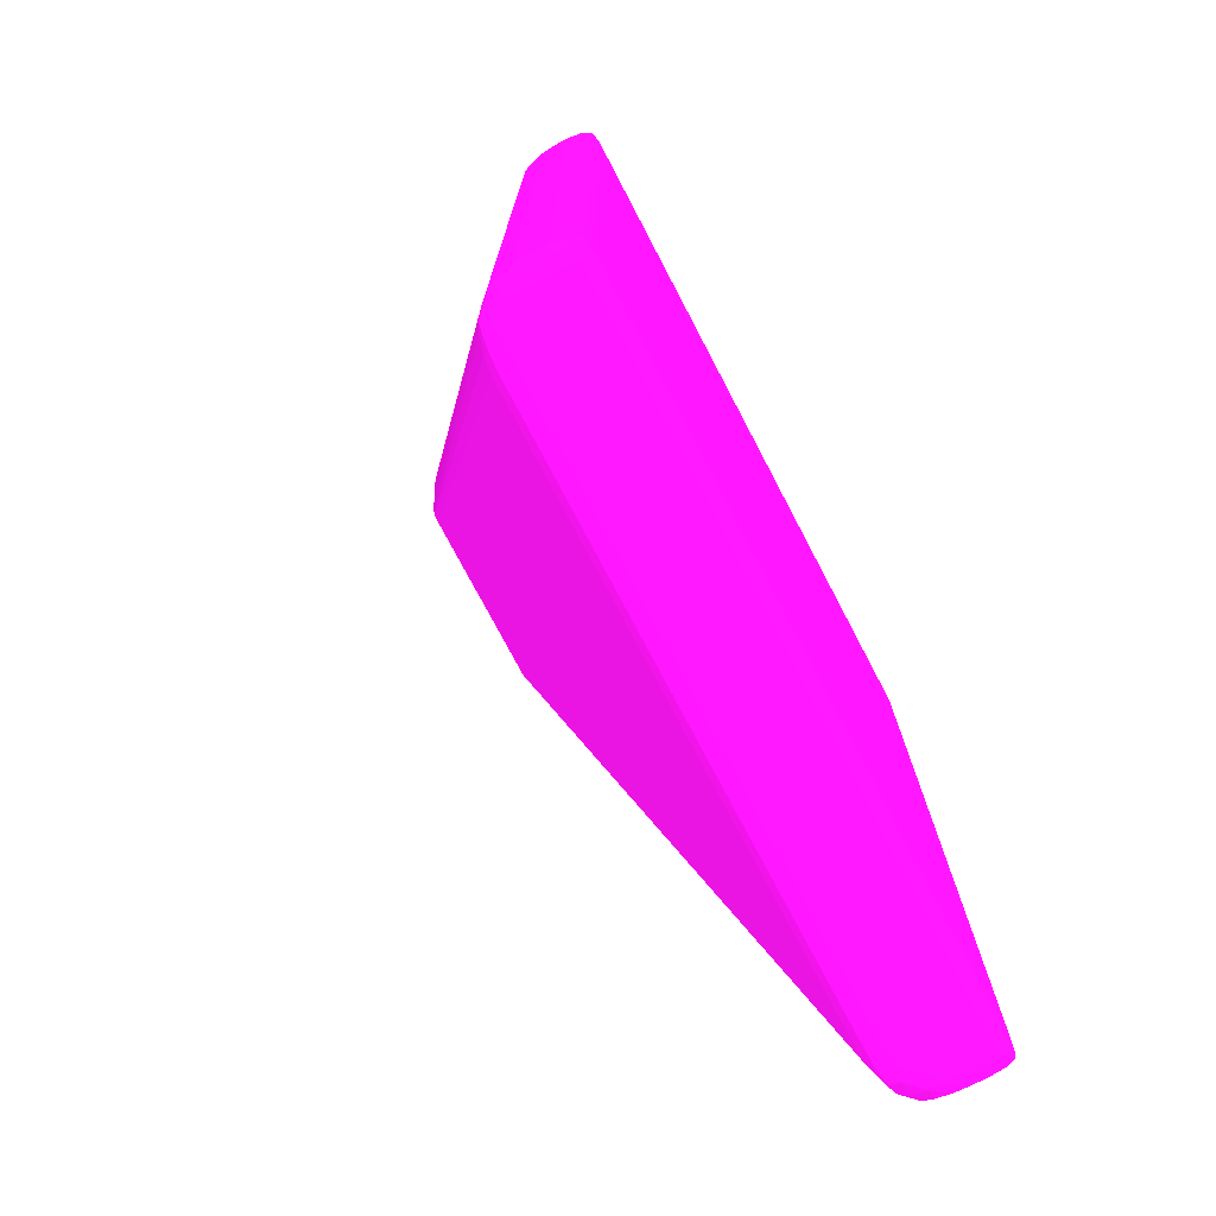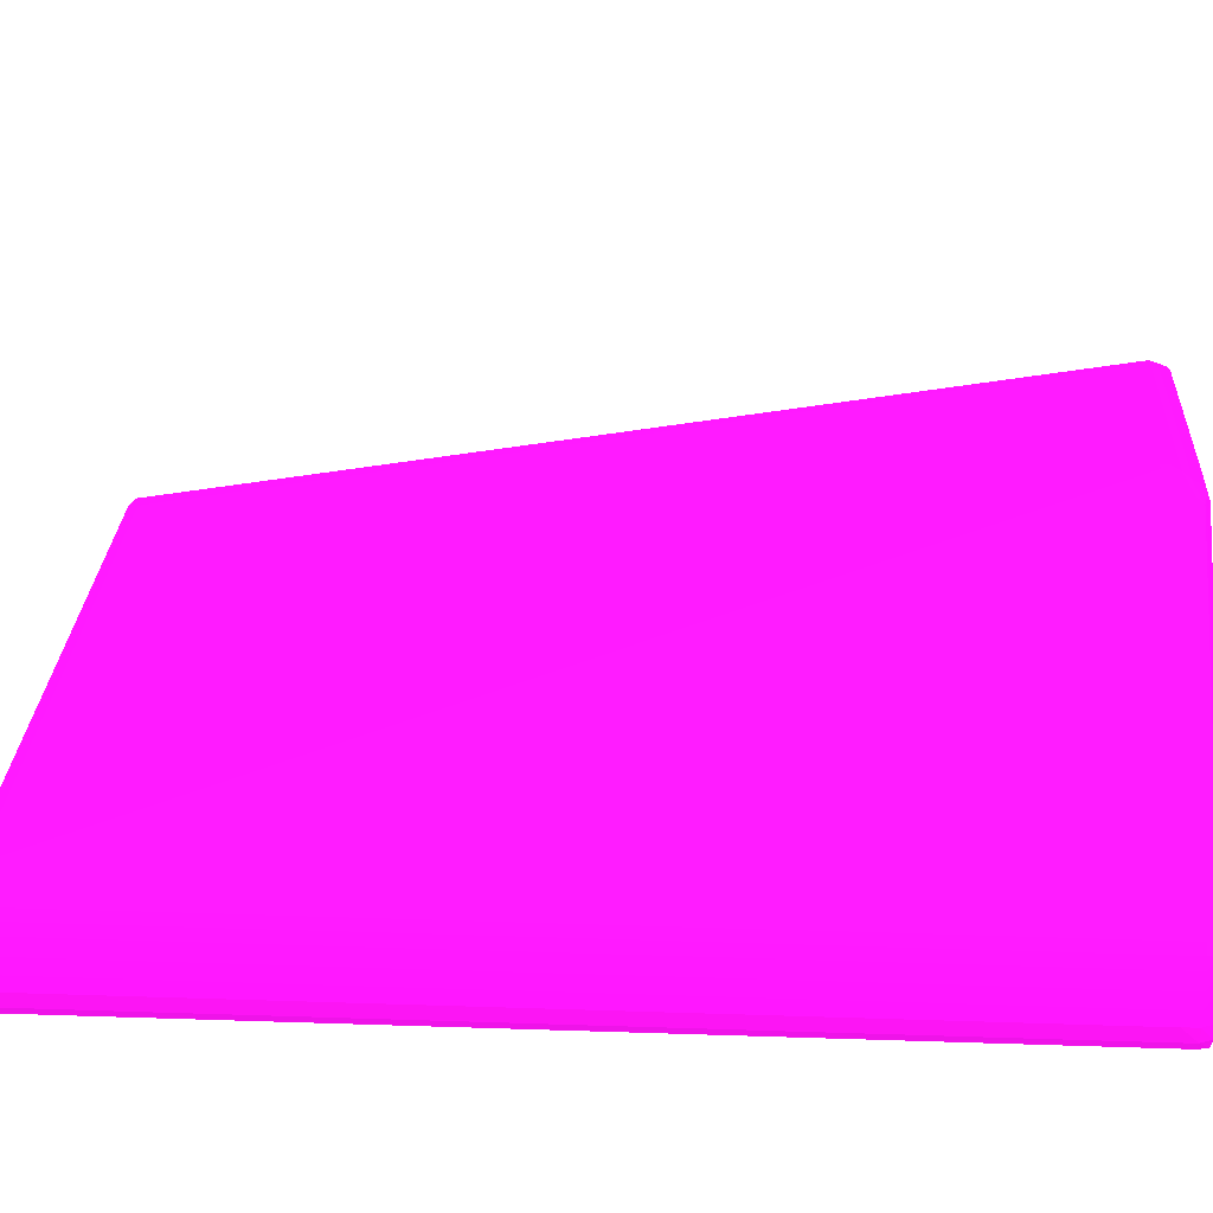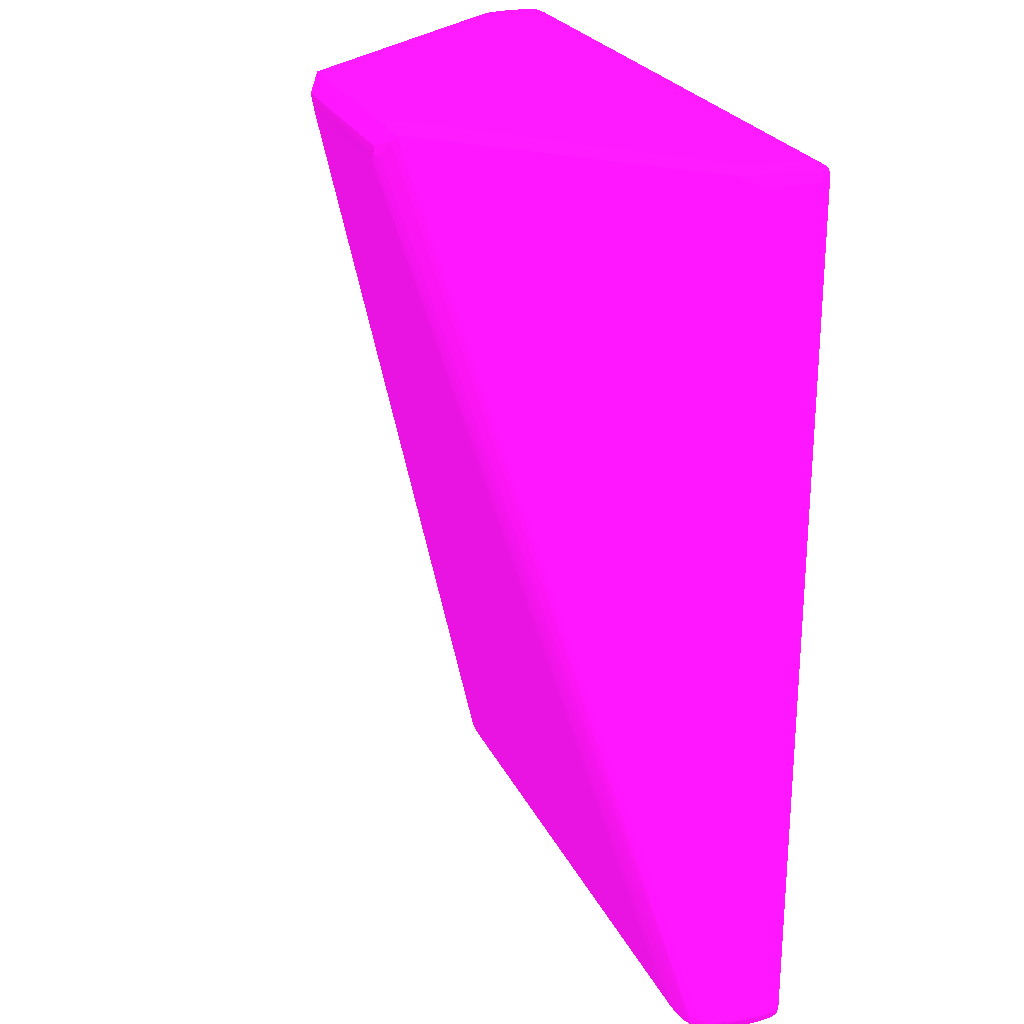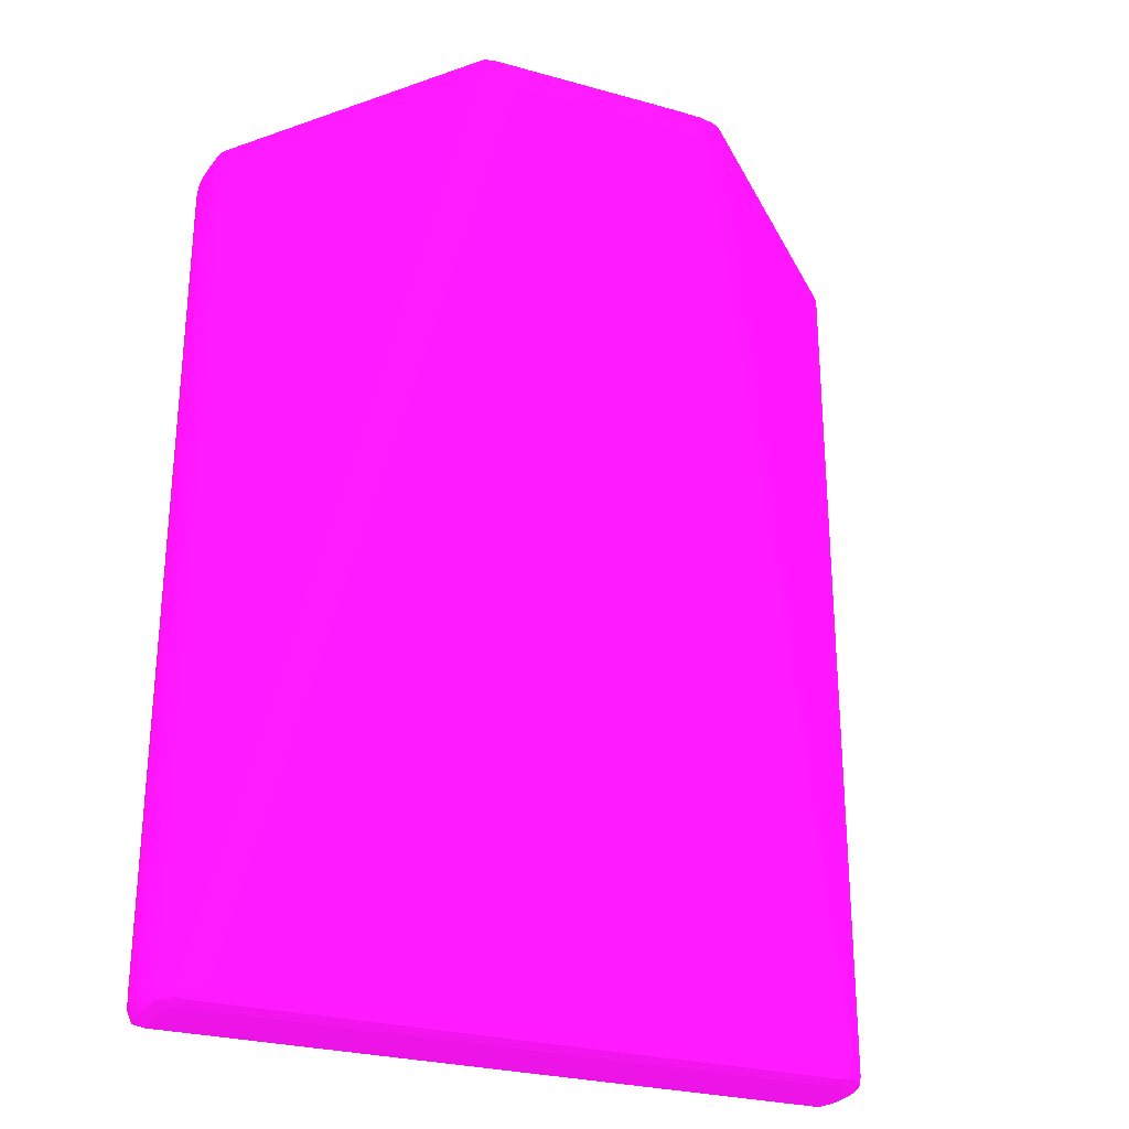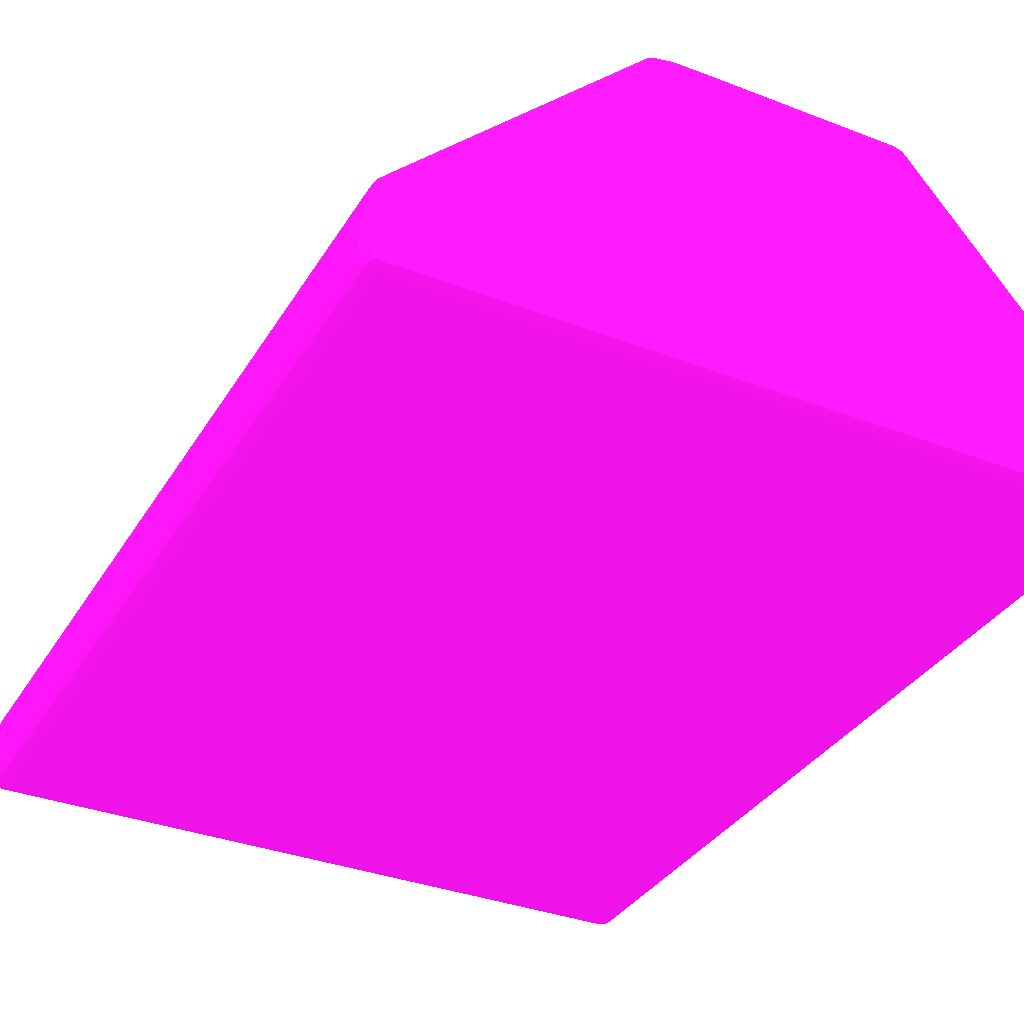
<metadata>
{"format":"obj","ext":"obj","renderer":"f3d","projection":"perspective","resolution":1024,"background":"white","views":[{"elev":-75.1,"azim":-62.3,"up":"+Z"},{"elev":27.6,"azim":-87.1,"up":"+Y"},{"elev":24.7,"azim":-110.5,"up":"+Z"},{"elev":-27.5,"azim":156.8,"up":"+Z"},{"elev":-34.8,"azim":-27.3,"up":"+Y"}]}
</metadata>
<code>
v 0.07473 0.09298 0.3723 0.6941 0.05882 0.6667
v 0.07446 0.09613 0.3723 0.6941 0.05882 0.6667
v 0.07439 0.09613 0.3754 0.6941 0.05882 0.6667
v 0.07461 0.09298 0.3754 0.6941 0.05882 0.6667
v 0.07473 0.08985 0.3723 0.6941 0.05882 0.6667
v 0.07473 0.09298 0.1932 0.6941 0.05882 0.6667
v 0.07365 0.09927 0.3723 0.6941 0.05882 0.6667
v 0.07363 0.09927 0.3754 0.6941 0.05882 0.6667
v 0.07446 0.09613 0.1932 0.6941 0.05882 0.6667
v 0.07293 0.09927 0.3776 0.6941 0.05882 0.6667
v 0.07328 0.09613 0.3778 0.6941 0.05882 0.6667
v 0.07338 0.09298 0.3778 0.6941 0.05882 0.6667
v 0.07461 0.08985 0.3754 0.6941 0.05882 0.6667
v 0.07422 0.0867 0.3754 0.6941 0.05882 0.6667
v 0.07427 0.0867 0.3723 0.6941 0.05882 0.6667
v 0.07473 0.08985 0.1932 0.6941 0.05882 0.6667
v 0.07461 0.09298 0.1901 0.6941 0.05882 0.6667
v 0.07439 0.09613 0.1901 0.6941 0.05882 0.6667
v 0.07267 0.1014 0.3754 0.6941 0.05882 0.6667
v 0.07365 0.09927 0.3377 0.6941 0.05882 0.6667
v 0.07252 0.1012 0.3773 0.6941 0.05882 0.6667
v 0.07359 0.09927 0.1901 0.6941 0.05882 0.6667
v 0.07362 0.09927 0.1932 0.6941 0.05882 0.6667
v 0.07363 0.09927 0.2498 0.6941 0.05882 0.6667
v 0.07068 0.09927 0.3785 0.6941 0.05882 0.6667
v 0.07068 0.09613 0.3787 0.6941 0.05882 0.6667
v 0.07338 0.08985 0.3778 0.6941 0.05882 0.6667
v 0.07321 0.0867 0.3777 0.6941 0.05882 0.6667
v 0.07277 0.08485 0.3773 0.6941 0.05882 0.6667
v 0.07303 0.08471 0.3754 0.6941 0.05882 0.6667
v 0.07427 0.0867 0.1932 0.6941 0.05882 0.6667
v 0.07422 0.0867 0.1901 0.6941 0.05882 0.6667
v 0.07461 0.08985 0.1901 0.6941 0.05882 0.6667
v 0.07338 0.09298 0.1876 0.6941 0.05882 0.6667
v 0.07328 0.09613 0.1876 0.6941 0.05882 0.6667
v 0.07291 0.09927 0.1878 0.6941 0.05882 0.6667
v 0.03207 0.152 0.3754 0.6941 0.05882 0.6667
v 0.07267 0.1014 0.3723 0.6941 0.05882 0.6667
v 0.03195 0.1517 0.3775 0.6941 0.05882 0.6667
v 0.07062 0.1023 0.3777 0.6941 0.05882 0.6667
v 0.0725 0.1012 0.1882 0.6941 0.05882 0.6667
v 0.07262 0.1014 0.1901 0.6941 0.05882 0.6667
v 0.07264 0.1014 0.1995 0.6941 0.05882 0.6667
v 0.02983 0.1495 0.3786 0.6941 0.05882 0.6667
v 0.07068 0.08985 0.3787 0.6941 0.05882 0.6667
v 0.02983 0.1464 0.3786 0.6941 0.05882 0.6667
v 0.0644 0.1024 0.3787 0.6941 0.05882 0.6667
v 0.07068 0.0867 0.3784 0.6941 0.05882 0.6667
v 0.07068 0.08471 0.3775 0.6941 0.05882 0.6667
v 0.07068 0.0843 0.3754 0.6941 0.05882 0.6667
v 0.07303 0.08471 0.1901 0.6941 0.05882 0.6667
v 0.07277 0.08485 0.1881 0.6941 0.05882 0.6667
v 0.07321 0.0867 0.1878 0.6941 0.05882 0.6667
v 0.07338 0.08985 0.1876 0.6941 0.05882 0.6667
v 0.07068 0.09613 0.1868 0.6941 0.05882 0.6667
v 0.07068 0.09927 0.187 0.6941 0.05882 0.6667
v 0.02837 0.1543 0.3736 0.6941 0.05882 0.6667
v 0.02837 0.1543 0.3739 0.6941 0.05882 0.6667
v 0.02958 0.1534 0.3751 0.6941 0.05882 0.6667
v 0.07265 0.1014 0.2937 0.6941 0.05882 0.6667
v 0.07125 0.103 0.1901 0.6941 0.05882 0.6667
v 0.06968 0.1044 0.1901 0.6941 0.05882 0.6667
v 0.02983 0.152 0.3778 0.6941 0.05882 0.6667
v 0.07059 0.1023 0.1878 0.6941 0.05882 0.6667
v 0.06949 0.1043 0.1882 0.6941 0.05882 0.6667
v 0.02041 0.1495 0.3787 0.6941 0.05882 0.6667
v -0.07068 0.08985 0.3787 0.6941 0.05882 0.6667
v 0.01099 0.1464 0.3787 0.6941 0.05882 0.6667
v -0.07068 0.0867 0.3784 0.6941 0.05882 0.6667
v -0.07068 0.08471 0.3775 0.6941 0.05882 0.6667
v -0.07068 0.0843 0.3754 0.6941 0.05882 0.6667
v 0.07068 0.0843 0.1901 0.6941 0.05882 0.6667
v 0.07068 0.08471 0.1879 0.6941 0.05882 0.6667
v 0.07068 0.0867 0.1871 0.6941 0.05882 0.6667
v 0.07068 0.08985 0.1868 0.6941 0.05882 0.6667
v 0.0644 0.1024 0.1868 0.6941 0.05882 0.6667
v 0.06753 0.1024 0.187 0.6941 0.05882 0.6667
v 0.02775 0.154 0.3715 0.6941 0.05882 0.6667
v 0.02566 0.1543 0.3706 0.6941 0.05882 0.6667
v 0.0267 0.1543 0.3724 0.6941 0.05882 0.6667
v 0.06753 0.1054 0.1901 0.6941 0.05882 0.6667
v 0.0644 0.1064 0.1901 0.6941 0.05882 0.6667
v 0.0267 0.1543 0.3739 0.6941 0.05882 0.6667
v 0.0267 0.1534 0.3755 0.6941 0.05882 0.6667
v 0.02041 0.152 0.3778 0.6941 0.05882 0.6667
v -0.01099 0.1535 0.3755 0.6941 0.05882 0.6667
v 0.06753 0.1047 0.1878 0.6941 0.05882 0.6667
v -0.01099 0.1495 0.3787 0.6941 0.05882 0.6667
v -0.07068 0.09613 0.3787 0.6941 0.05882 0.6667
v -0.07338 0.08985 0.3778 0.6941 0.05882 0.6667
v -0.07321 0.0867 0.3777 0.6941 0.05882 0.6667
v -0.01728 0.1464 0.3787 0.6941 0.05882 0.6667
v -0.07277 0.08485 0.3773 0.6941 0.05882 0.6667
v -0.07303 0.08471 0.3754 0.6941 0.05882 0.6667
v -0.07068 0.0843 0.1901 0.6941 0.05882 0.6667
v -0.07068 0.08471 0.1879 0.6941 0.05882 0.6667
v -0.07068 0.0867 0.1871 0.6941 0.05882 0.6667
v -0.07068 0.08985 0.1868 0.6941 0.05882 0.6667
v -0.0644 0.1024 0.1868 0.6941 0.05882 0.6667
v 0.06125 0.1053 0.1876 0.6941 0.05882 0.6667
v 0.0644 0.1051 0.1876 0.6941 0.05882 0.6667
v -0.01413 0.1544 0.3706 0.6941 0.05882 0.6667
v -0.01413 0.1544 0.3723 0.6941 0.05882 0.6667
v 0.02355 0.1544 0.3723 0.6941 0.05882 0.6667
v 0.06125 0.1066 0.1901 0.6941 0.05882 0.6667
v -0.01413 0.1543 0.3739 0.6941 0.05882 0.6667
v -0.01099 0.152 0.3778 0.6941 0.05882 0.6667
v -0.01649 0.1543 0.3739 0.6941 0.05882 0.6667
v -0.01742 0.1536 0.3751 0.6941 0.05882 0.6667
v -0.01413 0.1535 0.3755 0.6941 0.05882 0.6667
v -0.01728 0.1519 0.3777 0.6941 0.05882 0.6667
v -0.01728 0.1495 0.3786 0.6941 0.05882 0.6667
v -0.0644 0.1024 0.3787 0.6941 0.05882 0.6667
v -0.07068 0.09927 0.3785 0.6941 0.05882 0.6667
v -0.07326 0.09613 0.3778 0.6941 0.05882 0.6667
v -0.07338 0.09298 0.3778 0.6941 0.05882 0.6667
v -0.07461 0.08985 0.3754 0.6941 0.05882 0.6667
v -0.07422 0.0867 0.3754 0.6941 0.05882 0.6667
v -0.07427 0.0867 0.3723 0.6941 0.05882 0.6667
v -0.07303 0.08471 0.1901 0.6941 0.05882 0.6667
v -0.07277 0.08485 0.1881 0.6941 0.05882 0.6667
v -0.07321 0.0867 0.1878 0.6941 0.05882 0.6667
v -0.07068 0.09613 0.1868 0.6941 0.05882 0.6667
v -0.07338 0.08985 0.1876 0.6941 0.05882 0.6667
v -0.07068 0.09927 0.1869 0.6941 0.05882 0.6667
v -0.06753 0.1024 0.1869 0.6941 0.05882 0.6667
v -0.0644 0.1051 0.1876 0.6941 0.05882 0.6667
v -0.06125 0.1053 0.1876 0.6941 0.05882 0.6667
v -0.01583 0.1543 0.3706 0.6941 0.05882 0.6667
v -0.06125 0.1066 0.1901 0.6941 0.05882 0.6667
v -0.01639 0.1543 0.3723 0.6941 0.05882 0.6667
v -0.02063 0.1521 0.3756 0.6941 0.05882 0.6667
v -0.02202 0.1512 0.377 0.6941 0.05882 0.6667
v -0.02041 0.1516 0.3774 0.6941 0.05882 0.6667
v -0.06753 0.1024 0.3785 0.6941 0.05882 0.6667
v -0.07056 0.1023 0.3777 0.6941 0.05882 0.6667
v -0.07252 0.1012 0.3773 0.6941 0.05882 0.6667
v -0.0729 0.09927 0.3777 0.6941 0.05882 0.6667
v -0.07433 0.09613 0.3754 0.6941 0.05882 0.6667
v -0.07461 0.09298 0.3754 0.6941 0.05882 0.6667
v -0.07473 0.08985 0.3723 0.6941 0.05882 0.6667
v -0.07427 0.0867 0.1932 0.6941 0.05882 0.6667
v -0.07422 0.0867 0.1901 0.6941 0.05882 0.6667
v -0.07461 0.08985 0.1901 0.6941 0.05882 0.6667
v -0.07338 0.09298 0.1876 0.6941 0.05882 0.6667
v -0.07326 0.09613 0.1876 0.6941 0.05882 0.6667
v -0.0729 0.09927 0.1878 0.6941 0.05882 0.6667
v -0.07252 0.1012 0.1882 0.6941 0.05882 0.6667
v -0.07056 0.1023 0.1878 0.6941 0.05882 0.6667
v -0.06945 0.1043 0.1882 0.6941 0.05882 0.6667
v -0.06753 0.1047 0.1878 0.6941 0.05882 0.6667
v -0.0644 0.1063 0.1901 0.6941 0.05882 0.6667
v -0.06753 0.1054 0.1901 0.6941 0.05882 0.6667
v -0.06961 0.1044 0.1901 0.6941 0.05882 0.6667
v -0.01795 0.1535 0.3723 0.6941 0.05882 0.6667
v -0.02202 0.1512 0.3767 0.6941 0.05882 0.6667
v -0.07119 0.1029 0.3754 0.6941 0.05882 0.6667
v -0.06945 0.1043 0.3773 0.6941 0.05882 0.6667
v -0.07265 0.1013 0.3754 0.6941 0.05882 0.6667
v -0.07356 0.09927 0.3754 0.6941 0.05882 0.6667
v -0.07439 0.09613 0.3723 0.6941 0.05882 0.6667
v -0.07473 0.09298 0.3723 0.6941 0.05882 0.6667
v -0.07473 0.08985 0.1932 0.6941 0.05882 0.6667
v -0.07461 0.09298 0.1901 0.6941 0.05882 0.6667
v -0.07433 0.09613 0.1901 0.6941 0.05882 0.6667
v -0.07356 0.09927 0.1901 0.6941 0.05882 0.6667
v -0.07265 0.1013 0.1901 0.6941 0.05882 0.6667
v -0.07119 0.1029 0.1901 0.6941 0.05882 0.6667
v -0.07439 0.09613 0.1932 0.6941 0.05882 0.6667
v -0.07473 0.09298 0.1932 0.6941 0.05882 0.6667
f 1 2 3
f 1 3 4
f 1 4 13
f 1 13 5
f 1 5 16
f 1 16 6
f 1 6 9
f 1 9 2
f 2 7 8
f 2 8 3
f 2 9 20
f 2 20 7
f 3 8 10
f 3 10 11
f 3 11 4
f 4 11 12
f 4 12 27
f 4 27 13
f 5 13 14
f 5 14 15
f 5 15 31
f 5 31 16
f 6 16 33
f 6 33 17
f 6 17 18
f 6 18 9
f 7 19 8
f 7 20 38
f 7 38 19
f 8 19 21
f 8 21 10
f 9 18 22
f 9 22 23
f 9 23 24
f 9 24 20
f 10 21 25
f 10 25 11
f 11 25 26
f 11 26 12
f 12 26 45
f 12 45 27
f 13 27 28
f 13 28 14
f 14 28 29
f 14 29 30
f 14 30 15
f 15 30 51
f 15 51 31
f 16 31 32
f 16 32 33
f 17 33 54
f 17 54 34
f 17 34 35
f 17 35 18
f 18 35 36
f 18 36 22
f 19 37 21
f 19 38 37
f 20 24 38
f 21 39 40
f 21 40 25
f 21 37 39
f 22 36 41
f 22 41 42
f 22 42 23
f 23 42 43
f 23 43 38
f 23 38 24
f 25 44 26
f 25 40 39
f 25 39 44
f 26 44 46
f 26 46 47
f 26 47 68
f 26 68 92
f 26 92 113
f 26 113 89
f 26 89 67
f 26 67 45
f 27 45 28
f 28 45 48
f 28 48 29
f 29 48 49
f 29 49 50
f 29 50 30
f 30 50 72
f 30 72 51
f 31 51 32
f 32 51 52
f 32 52 53
f 32 53 33
f 33 53 54
f 34 54 75
f 34 75 55
f 34 55 35
f 35 55 56
f 35 56 36
f 36 56 41
f 37 57 58
f 37 58 59
f 37 59 39
f 37 38 60
f 37 60 43
f 37 43 42
f 37 42 61
f 37 61 62
f 37 62 57
f 38 43 60
f 39 59 63
f 39 63 44
f 41 56 64
f 41 64 65
f 41 65 61
f 41 61 42
f 44 63 66
f 44 66 46
f 45 67 69
f 45 69 48
f 46 66 47
f 47 66 68
f 48 69 70
f 48 70 49
f 49 70 71
f 49 71 50
f 50 71 95
f 50 95 72
f 51 72 52
f 52 73 74
f 52 74 53
f 52 72 73
f 53 74 75
f 53 75 54
f 55 75 98
f 55 98 123
f 55 123 99
f 55 99 76
f 55 76 77
f 55 77 56
f 56 77 64
f 57 78 79
f 57 79 80
f 57 80 58
f 57 62 65
f 57 65 81
f 57 81 82
f 57 82 78
f 58 80 83
f 58 83 84
f 58 84 63
f 58 63 59
f 61 65 62
f 63 85 66
f 63 84 86
f 63 86 85
f 64 77 65
f 65 77 87
f 65 87 82
f 65 82 81
f 66 85 107
f 66 107 88
f 66 88 92
f 66 92 68
f 67 89 116
f 67 116 90
f 67 90 91
f 67 91 69
f 69 91 93
f 69 93 70
f 70 93 71
f 71 93 94
f 71 94 120
f 71 120 95
f 72 95 96
f 72 96 73
f 73 96 97
f 73 97 74
f 74 97 98
f 74 98 75
f 76 99 128
f 76 128 100
f 76 100 101
f 76 101 77
f 77 101 87
f 78 82 79
f 79 102 103
f 79 103 104
f 79 104 80
f 79 82 105
f 79 105 102
f 80 104 83
f 82 87 101
f 82 101 105
f 83 106 86
f 83 86 84
f 83 104 103
f 83 103 106
f 85 86 107
f 86 106 108
f 86 108 109
f 86 109 110
f 86 110 111
f 86 111 107
f 88 107 112
f 88 112 92
f 89 113 114
f 89 114 115
f 89 115 116
f 90 116 140
f 90 140 117
f 90 117 91
f 91 117 118
f 91 118 93
f 92 112 113
f 93 118 94
f 94 118 119
f 94 119 142
f 94 142 120
f 95 120 121
f 95 121 96
f 96 121 97
f 97 121 122
f 97 122 98
f 98 122 124
f 98 124 145
f 98 145 123
f 99 123 125
f 99 125 126
f 99 126 127
f 99 127 128
f 100 128 130
f 100 130 105
f 100 105 101
f 102 129 103
f 102 105 130
f 102 130 129
f 103 129 131
f 103 131 108
f 103 108 106
f 107 111 112
f 108 132 109
f 108 131 132
f 109 132 133
f 109 133 134
f 109 134 111
f 109 111 110
f 111 134 112
f 112 135 113
f 112 134 135
f 113 135 114
f 114 135 136
f 114 136 137
f 114 137 138
f 114 138 115
f 115 138 139
f 115 139 140
f 115 140 116
f 117 140 162
f 117 162 141
f 117 141 118
f 118 141 119
f 119 141 163
f 119 163 142
f 120 142 143
f 120 143 121
f 121 143 122
f 122 143 144
f 122 144 124
f 123 145 146
f 123 146 125
f 124 144 164
f 124 164 145
f 125 146 147
f 125 147 148
f 125 148 149
f 125 149 126
f 126 149 150
f 126 150 151
f 126 151 127
f 127 151 152
f 127 152 130
f 127 130 128
f 129 130 152
f 129 152 153
f 129 153 131
f 131 153 150
f 131 150 154
f 131 154 155
f 131 155 132
f 132 156 133
f 132 155 154
f 132 154 156
f 133 156 168
f 133 168 157
f 133 157 158
f 133 158 136
f 133 136 134
f 134 136 135
f 136 158 137
f 137 158 157
f 137 157 159
f 137 159 160
f 137 160 138
f 138 160 139
f 139 160 161
f 139 161 162
f 139 162 140
f 141 162 170
f 141 170 163
f 142 163 143
f 143 163 144
f 144 163 170
f 144 170 164
f 145 164 146
f 146 164 165
f 146 165 147
f 147 165 166
f 147 166 148
f 148 166 167
f 148 167 168
f 148 168 150
f 148 150 149
f 150 168 154
f 150 153 152
f 150 152 151
f 154 168 156
f 157 168 167
f 157 167 159
f 159 167 166
f 159 166 160
f 160 166 169
f 160 169 161
f 161 169 170
f 161 170 162
f 164 170 165
f 165 170 169
f 165 169 166

</code>
